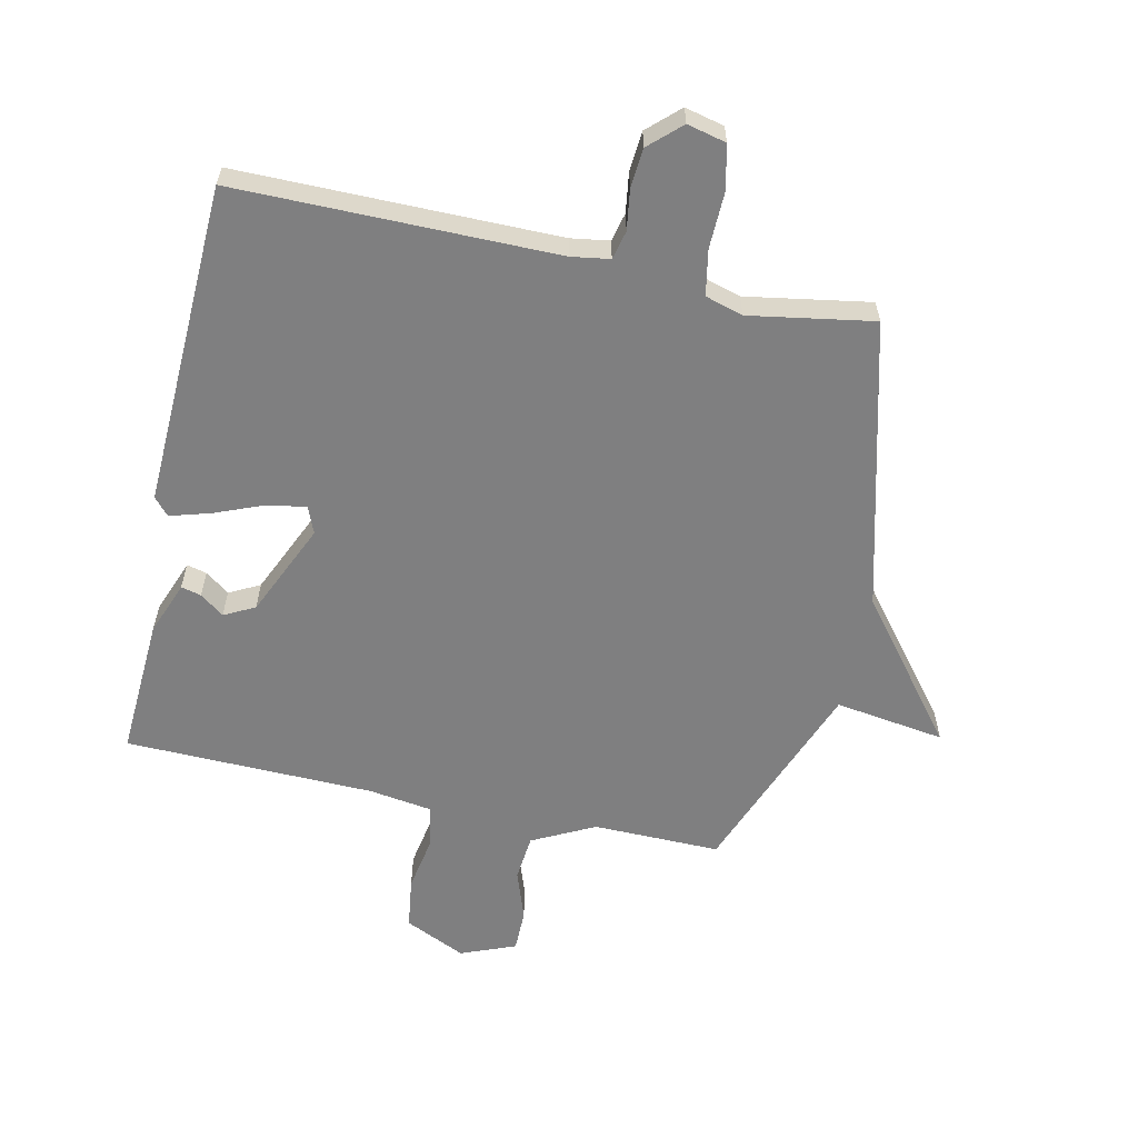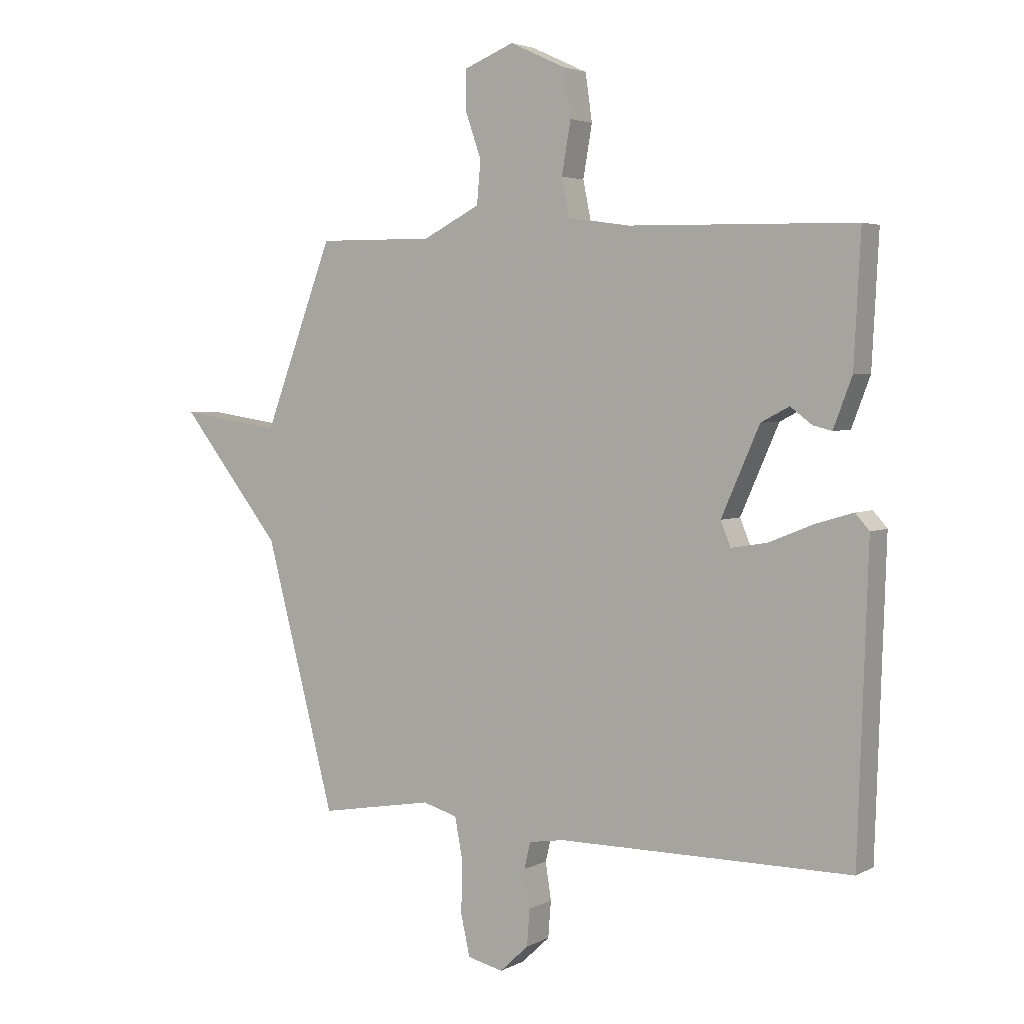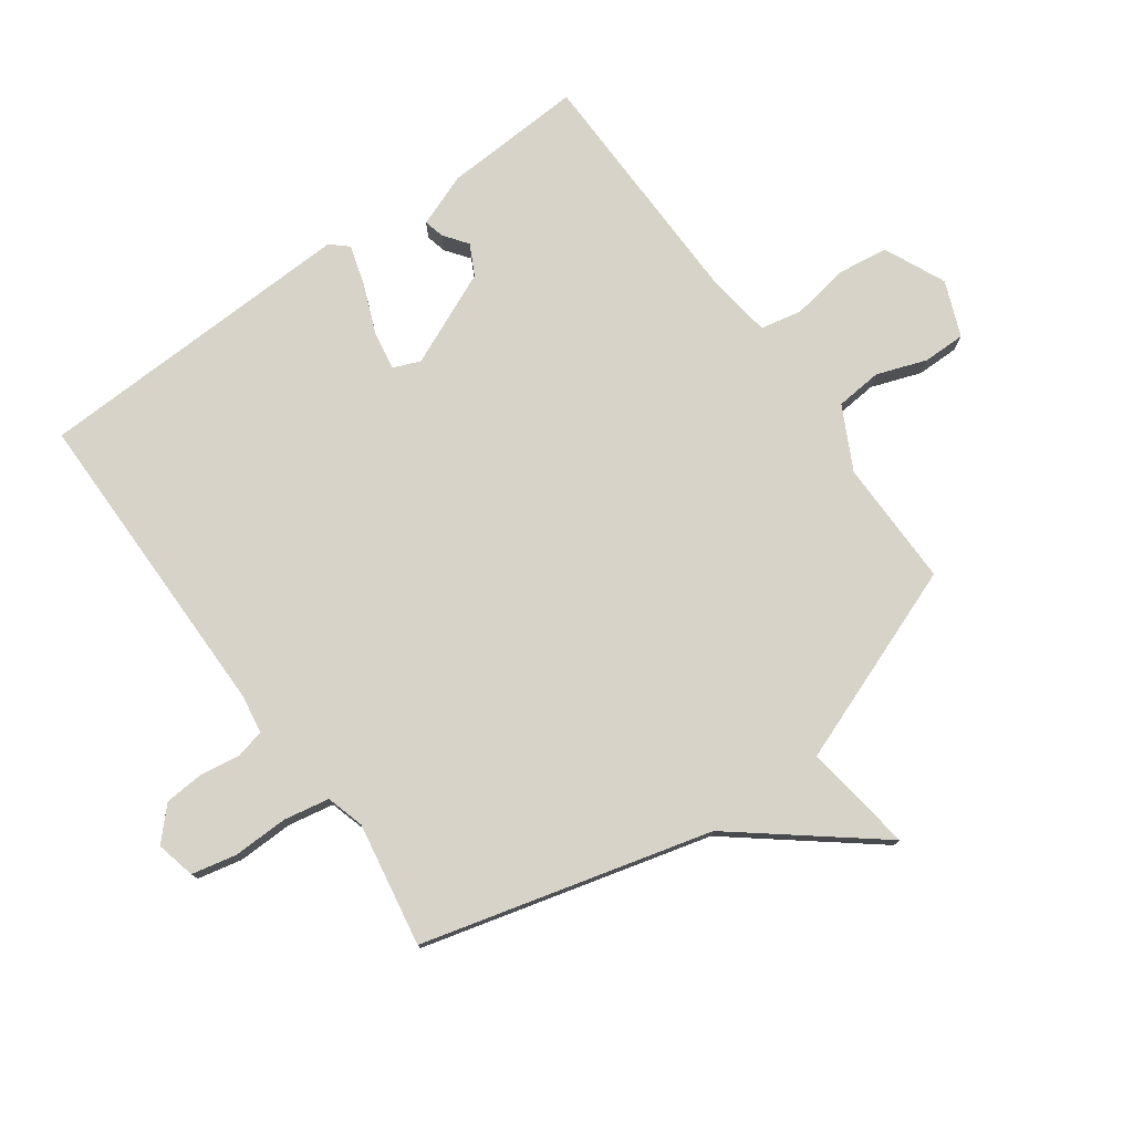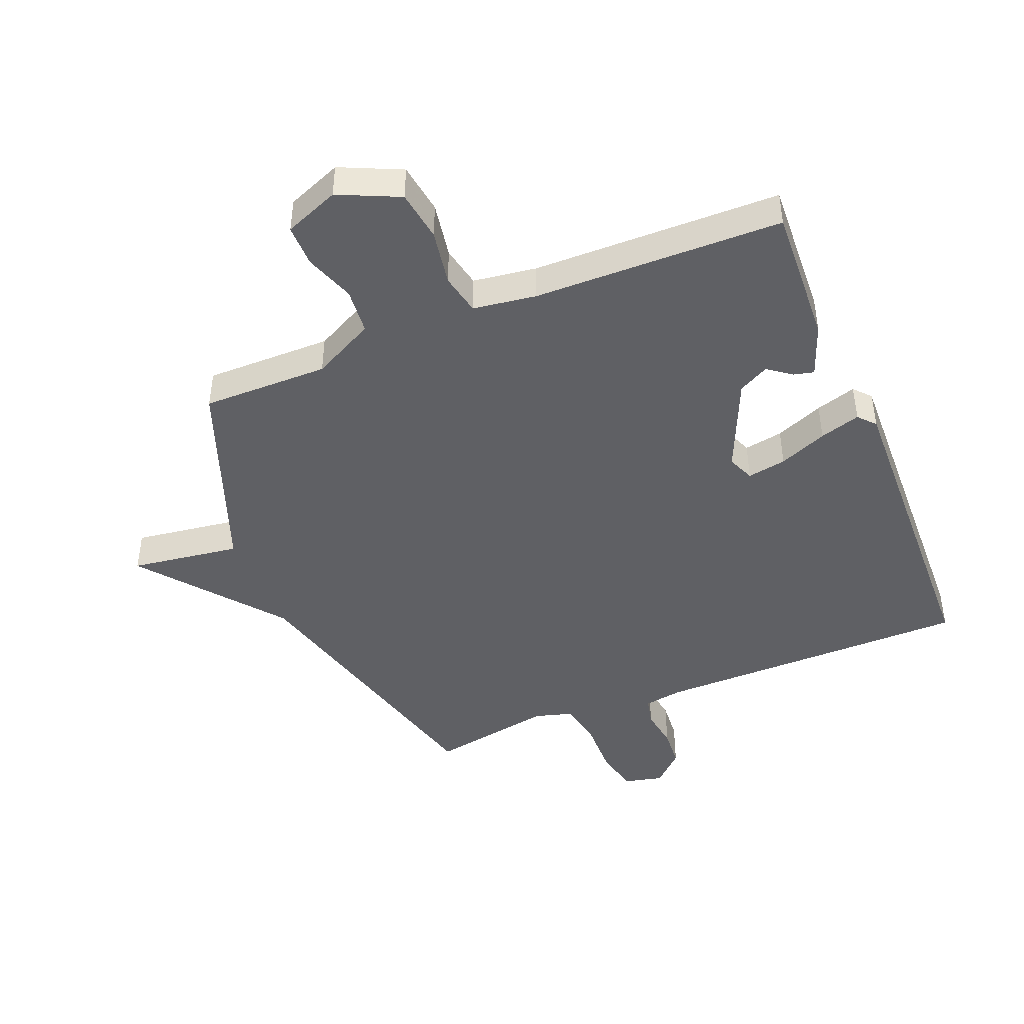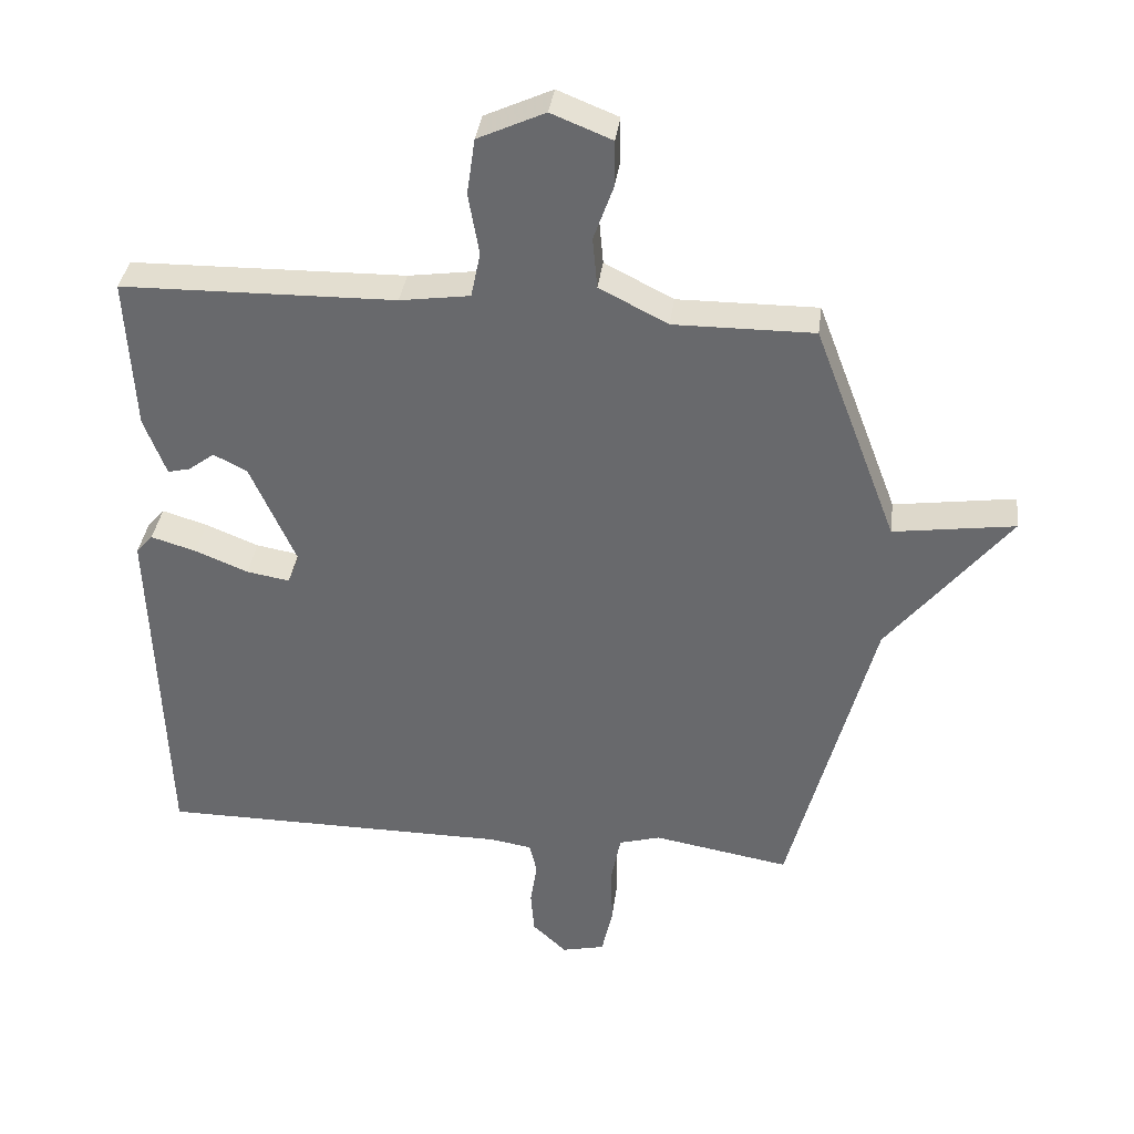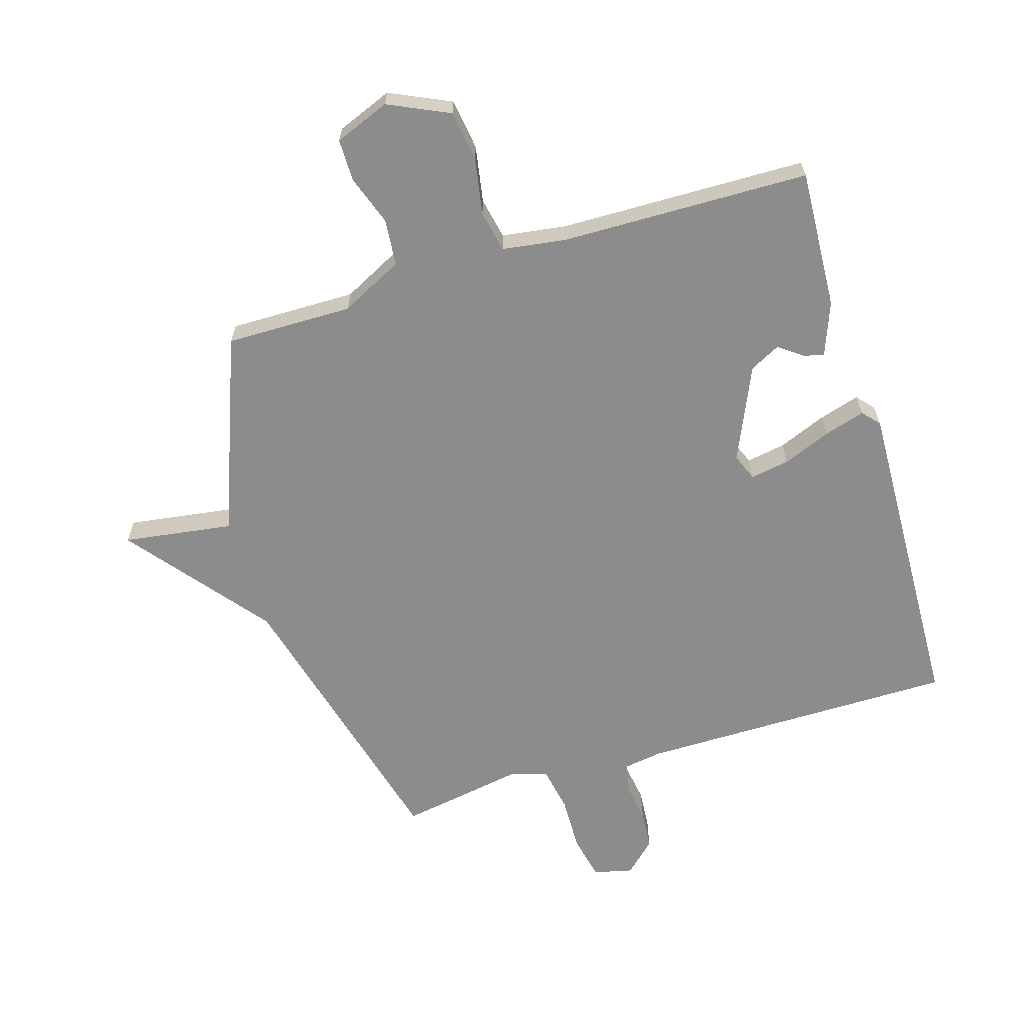
<metadata>
{"format":"obj","ext":"obj","renderer":"f3d","projection":"perspective","resolution":1024,"background":"white","views":[{"elev":-59.8,"azim":167.5,"up":"+Y"},{"elev":3.6,"azim":31.6,"up":"+Z"},{"elev":77.2,"azim":-125.7,"up":"+Y"},{"elev":-44.8,"azim":22.3,"up":"+Y"},{"elev":36.3,"azim":-172.6,"up":"+Z"},{"elev":-64.2,"azim":16.9,"up":"+Y"}]}
</metadata>
<code>
v 0.5 0.07 0.5
v 0.488 0.07 0.271
v 0.455 0.07 0.184
v 0.422 0.07 0.192
v 0.383 0.07 0.221
v 0.333 0.07 0.195
v 0.265 0.07 0.041
v 0.283 0.07 -0.003
v 0.347 0.07 0.008
v 0.426 0.07 0.04
v 0.493 0.07 0.06
v 0.518 0.07 0.032
v 0.5 0.07 -0.5
v -0.023 0.07 -0.501
v -0.086 0.07 -0.511
v -0.097 0.07 -0.558
v -0.087 0.07 -0.624
v -0.092 0.07 -0.689
v -0.143 0.07 -0.737
v -0.207 0.07 -0.722
v -0.223 0.07 -0.649
v -0.221 0.07 -0.557
v -0.235 0.07 -0.483
v -0.297 0.07 -0.465
v -0.5 0.07 -0.5
v -0.624 0.07 -0.027
v -0.804 0.07 0.199
v -0.624 0.07 0.173
v -0.5 0.07 0.5
v -0.292 0.07 0.498
v -0.19 0.07 0.55
v -0.183 0.07 0.626
v -0.212 0.07 0.708
v -0.212 0.07 0.777
v -0.122 0.07 0.813
v -0.022 0.07 0.767
v -0.01 0.07 0.683
v -0.026 0.07 0.591
v -0.012 0.07 0.523
v 0.092 0.07 0.508
v 0.5 0 0.5
v 0.488 0 0.271
v 0.455 0 0.184
v 0.422 0 0.192
v 0.383 0 0.221
v 0.333 0 0.195
v 0.265 0 0.041
v 0.283 0 -0.003
v 0.347 0 0.008
v 0.426 0 0.04
v 0.493 0 0.06
v 0.518 0 0.032
v 0.5 0 -0.5
v -0.023 0 -0.501
v -0.086 0 -0.511
v -0.097 0 -0.558
v -0.087 0 -0.624
v -0.092 0 -0.689
v -0.143 0 -0.737
v -0.207 0 -0.722
v -0.223 0 -0.649
v -0.221 0 -0.557
v -0.235 0 -0.483
v -0.297 0 -0.465
v -0.5 0 -0.5
v -0.624 0 -0.027
v -0.804 0 0.199
v -0.624 0 0.173
v -0.5 0 0.5
v -0.292 0 0.498
v -0.19 0 0.55
v -0.183 0 0.626
v -0.212 0 0.708
v -0.212 0 0.777
v -0.122 0 0.813
v -0.022 0 0.767
v -0.01 0 0.683
v -0.026 0 0.591
v -0.012 0 0.523
v 0.092 0 0.508
f 36 37 38
f 35 36 38
f 34 35 38
f 33 34 38
f 32 33 38
f 31 32 38 39
f 30 31 39
f 28 29 30
f 28 30 39 40
f 26 27 28
f 28 40 1
f 26 28 1
f 25 26 1
f 24 25 1
f 20 21 22
f 19 20 22
f 18 19 22
f 17 18 22
f 16 17 22
f 15 16 22 23
f 14 15 23 24
f 13 14 24
f 12 13 24
f 11 12 24
f 10 11 24
f 9 10 24
f 3 4 5
f 2 3 5
f 1 2 5
f 1 5 6
f 24 1 6
f 8 9 24
f 7 8 24
f 6 7 24
f 78 77 76
f 78 76 75
f 78 75 74
f 78 74 73
f 78 73 72
f 79 78 72 71
f 79 71 70
f 70 69 68
f 80 79 70 68
f 68 67 66
f 41 80 68
f 41 68 66
f 41 66 65
f 41 65 64
f 62 61 60
f 62 60 59
f 62 59 58
f 62 58 57
f 62 57 56
f 63 62 56 55
f 64 63 55 54
f 64 54 53
f 64 53 52
f 64 52 51
f 64 51 50
f 64 50 49
f 45 44 43
f 45 43 42
f 45 42 41
f 46 45 41
f 46 41 64
f 64 49 48
f 64 48 47
f 64 47 46
f 1 41 42 2
f 2 42 43 3
f 3 43 44 4
f 4 44 45 5
f 5 45 46 6
f 6 46 47 7
f 7 47 48 8
f 8 48 49 9
f 9 49 50 10
f 10 50 51 11
f 11 51 52 12
f 12 52 53 13
f 13 53 54 14
f 14 54 55 15
f 15 55 56 16
f 16 56 57 17
f 17 57 58 18
f 18 58 59 19
f 19 59 60 20
f 20 60 61 21
f 21 61 62 22
f 22 62 63 23
f 23 63 64 24
f 24 64 65 25
f 25 65 66 26
f 26 66 67 27
f 27 67 68 28
f 28 68 69 29
f 29 69 70 30
f 30 70 71 31
f 31 71 72 32
f 32 72 73 33
f 33 73 74 34
f 34 74 75 35
f 35 75 76 36
f 36 76 77 37
f 37 77 78 38
f 38 78 79 39
f 39 79 80 40
f 40 80 41 1

</code>
